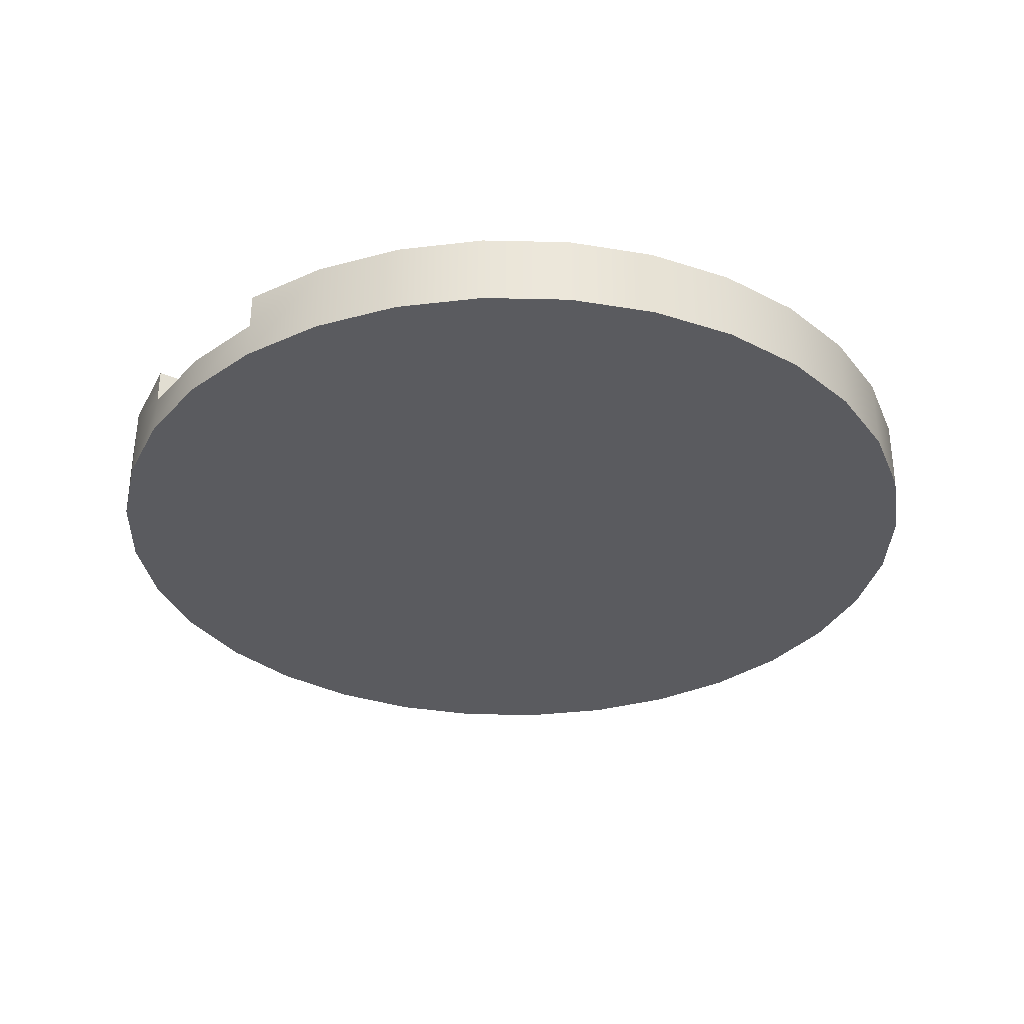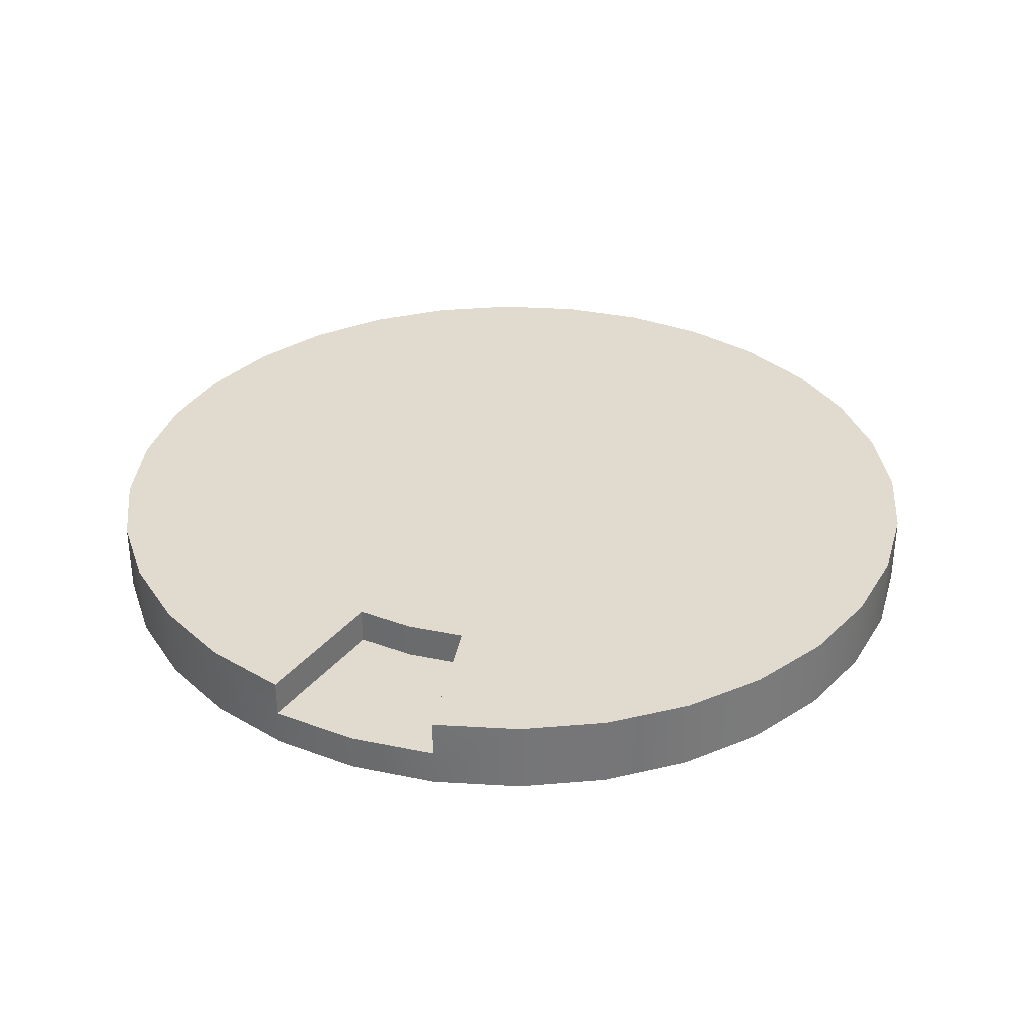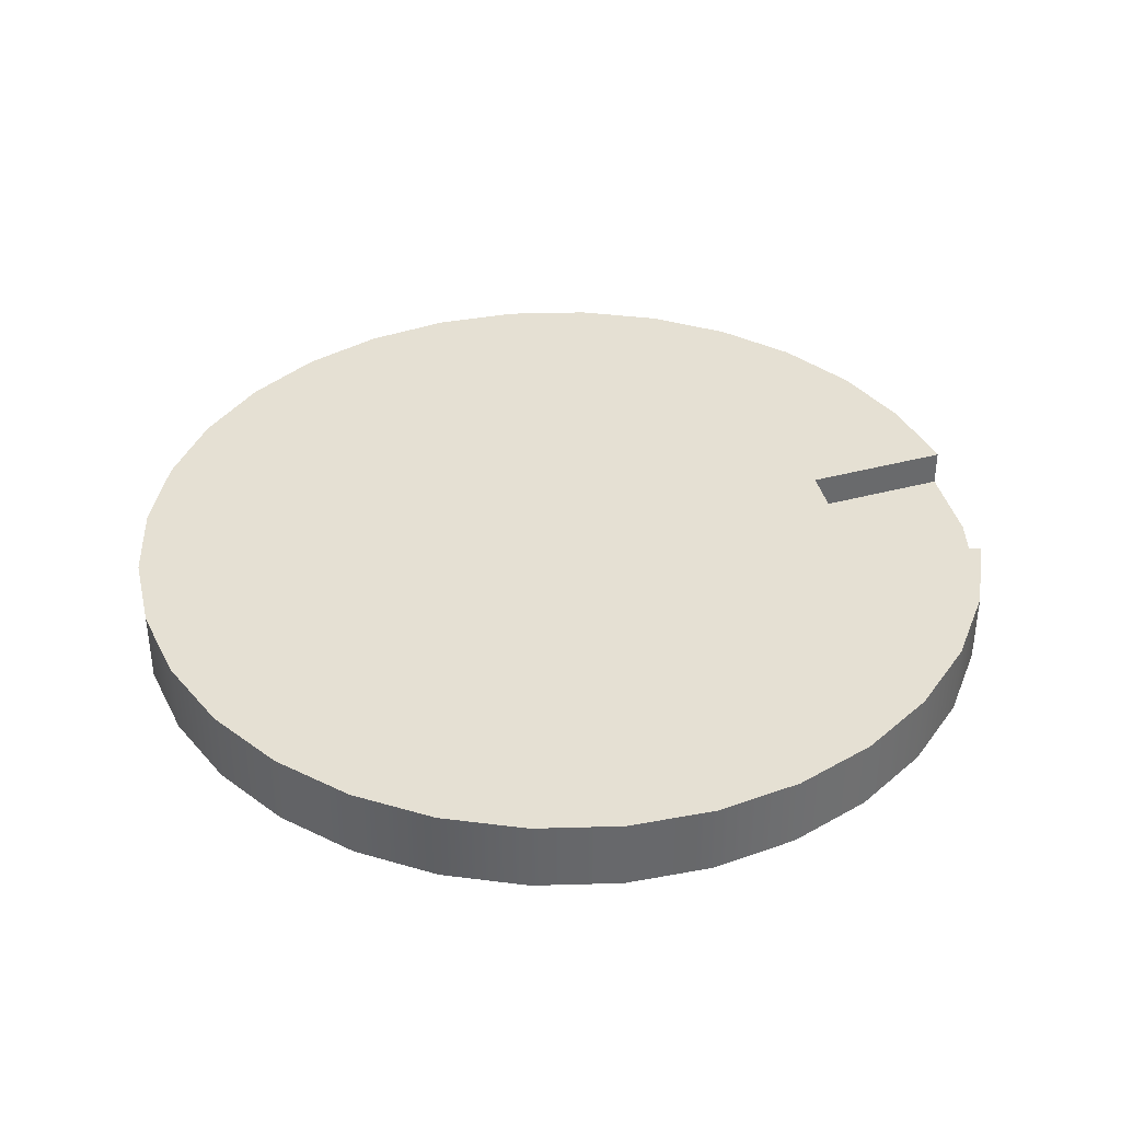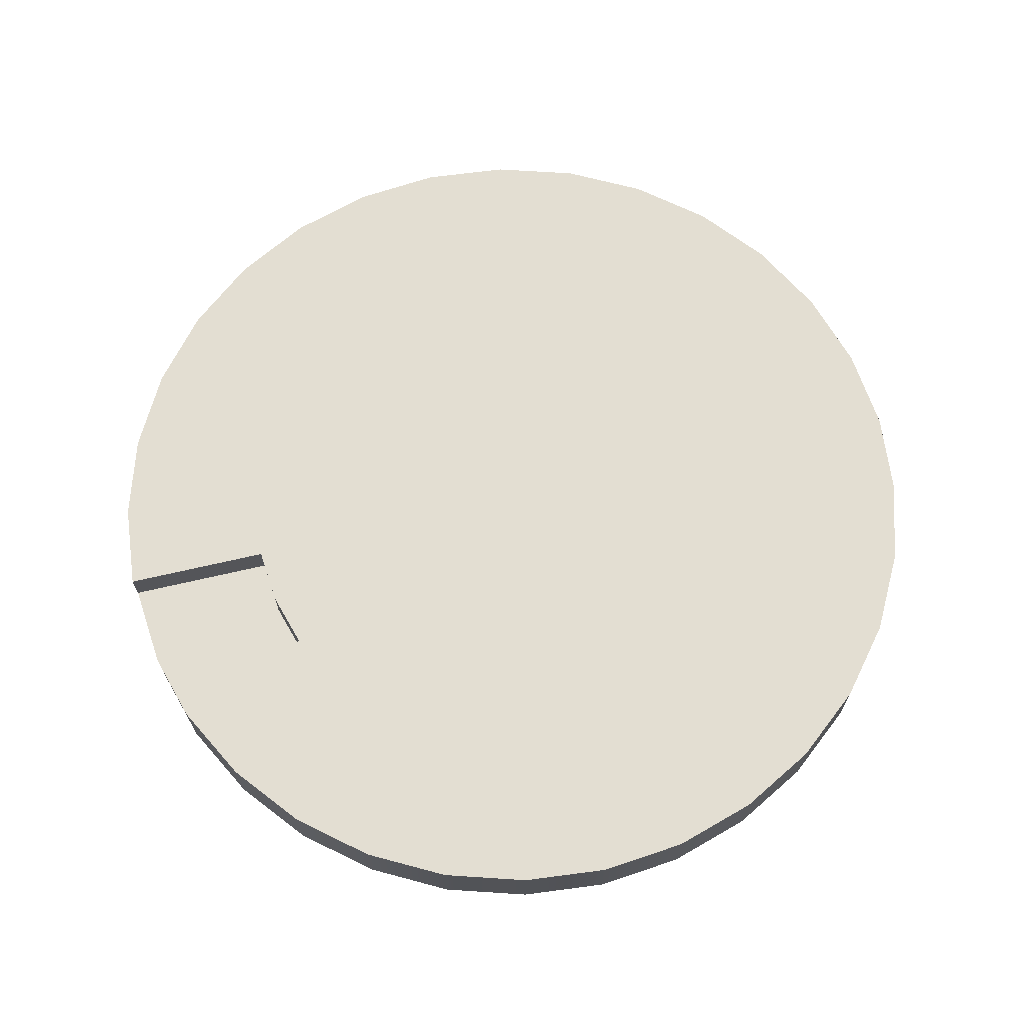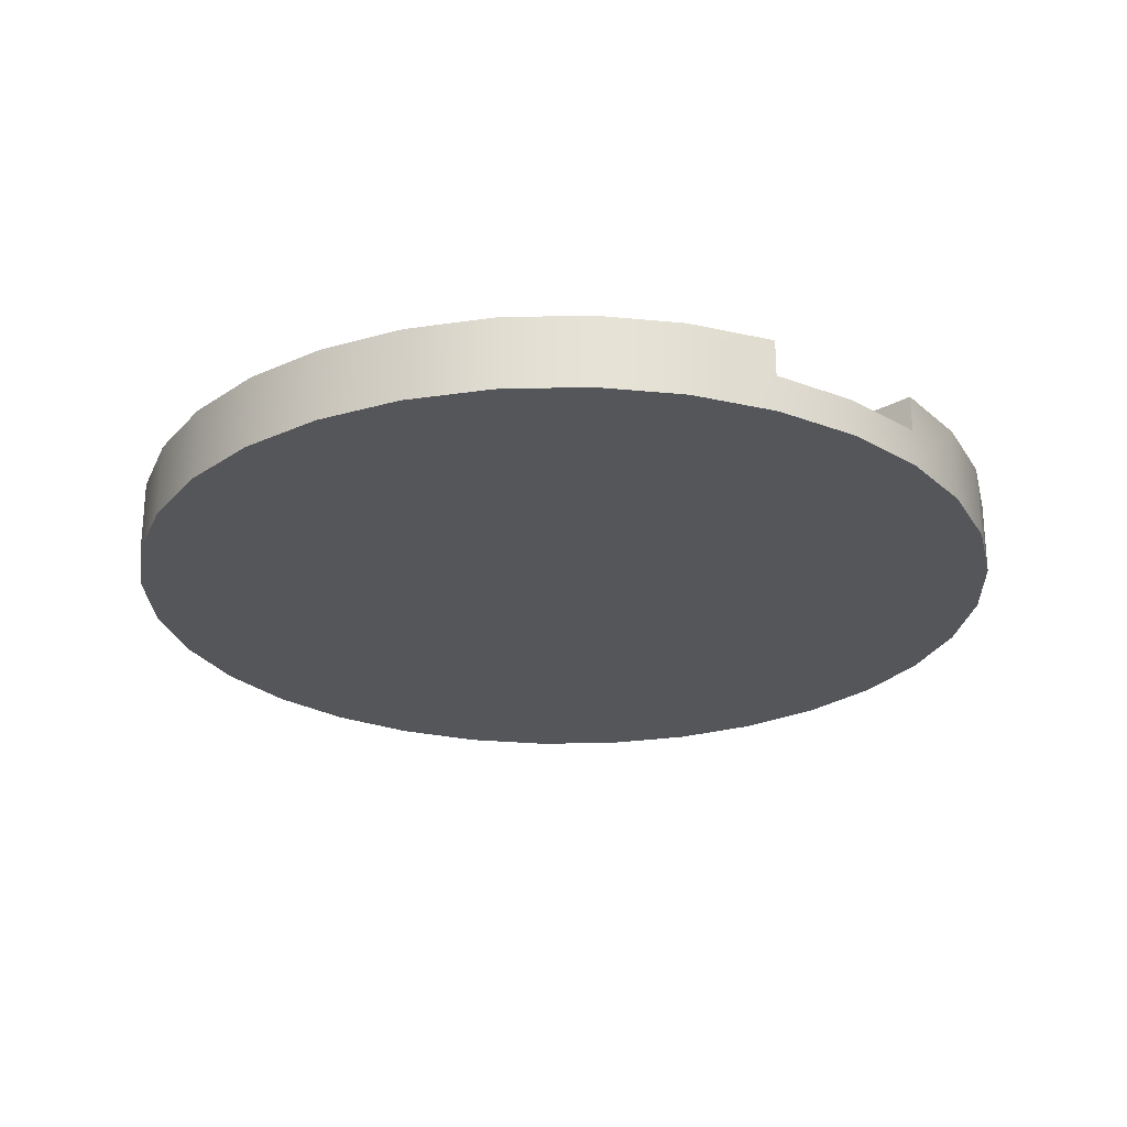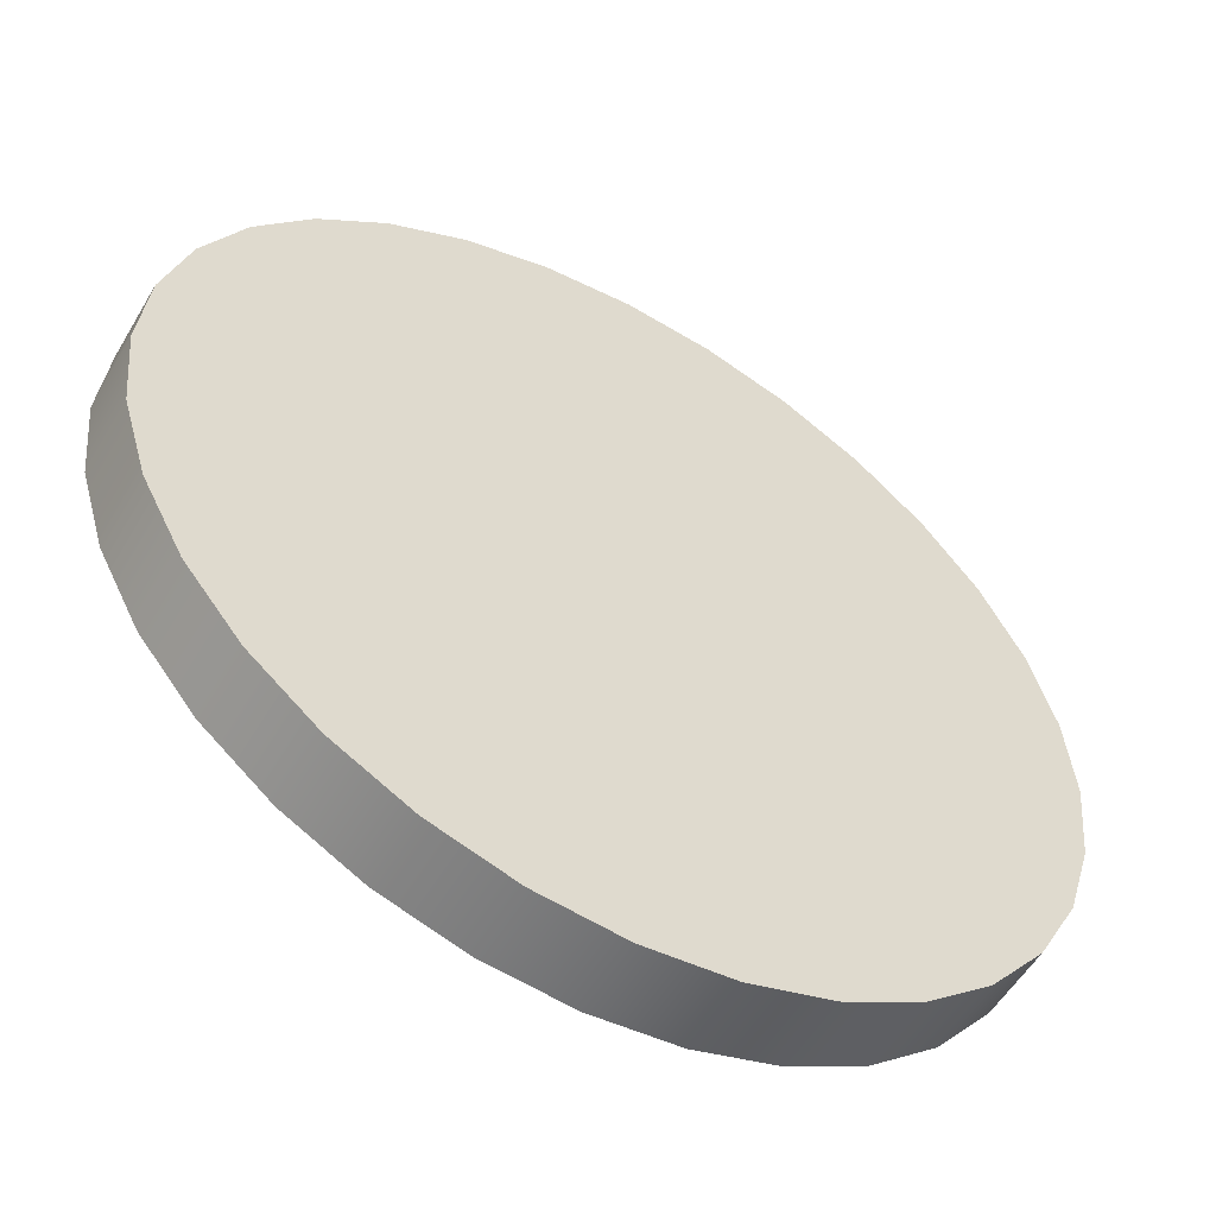
<metadata>
{"format":"obj","ext":"obj","renderer":"f3d","projection":"perspective","resolution":1024,"background":"white","views":[{"elev":-33.1,"azim":48.8,"up":"+Y"},{"elev":33.5,"azim":21.5,"up":"+Y"},{"elev":38.0,"azim":-97.7,"up":"+Y"},{"elev":67.7,"azim":65.6,"up":"+Y"},{"elev":-25.3,"azim":-37.1,"up":"+Y"},{"elev":-54.7,"azim":-30.2,"up":"+Z"}]}
</metadata>
<code>
v  -0.1463 0 0.7356
v  0 0 0.75
v  -0.0973 0 0.4892
v  0.1463 0 0.7356
v  0 0 0.4988
v  0.0973 0 0.4892
g Dial_32_021
f 1 2 5
f 5 3 1
f 2 4 6
f 6 5 2
v  0.75 -0.0625 -0
v  0.7356 -0.0625 -0.1463
v  0.6929 -0.0625 -0.287
v  0.6236 -0.0625 -0.4167
v  0.5303 -0.0625 -0.5303
v  0.4167 -0.0625 -0.6236
v  0.287 -0.0625 -0.6929
v  0.1463 -0.0625 -0.7356
v  0 -0.0625 -0.75
v  -0.1463 -0.0625 -0.7356
v  -0.287 -0.0625 -0.6929
v  -0.4167 -0.0625 -0.6236
v  -0.5303 -0.0625 -0.5303
v  -0.6236 -0.0625 -0.4167
v  -0.6929 -0.0625 -0.287
v  -0.7356 -0.0625 -0.1463
v  -0.75 -0.0625 0
v  -0.7356 -0.0625 0.1463
v  -0.6929 -0.0625 0.287
v  -0.6236 -0.0625 0.4167
v  -0.5303 -0.0625 0.5303
v  -0.4167 -0.0625 0.6236
v  -0.287 -0.0625 0.6929
v  -0.1463 -0.0625 0.7356
v  0 -0.0625 0.75
v  0.1463 -0.0625 0.7356
v  0.287 -0.0625 0.6929
v  0.4167 -0.0625 0.6236
v  0.5303 -0.0625 0.5303
v  0.6236 -0.0625 0.4167
v  0.6929 -0.0625 0.287
v  0.7356 -0.0625 0.1463
v  0.1463 0 0.7356
v  0 0 0.4988
v  0.0973 0 0.4892
v  0.75 0.0625 -0
v  0.7356 0.0625 -0.1463
v  0.6929 0.0625 -0.287
v  0.6236 0.0625 -0.4167
v  0.5303 0.0625 -0.5303
v  0.4167 0.0625 -0.6236
v  0.287 0.0625 -0.6929
v  0.1463 0.0625 -0.7356
v  0 0.0625 -0.75
v  -0.1463 0.0625 -0.7356
v  -0.287 0.0625 -0.6929
v  -0.4167 0.0625 -0.6236
v  -0.5303 0.0625 -0.5303
v  -0.6236 0.0625 -0.4167
v  -0.6929 0.0625 -0.287
v  -0.7356 0.0625 -0.1463
v  -0.75 0.0625 0
v  -0.7356 0.0625 0.1463
v  -0.6929 0.0625 0.287
v  -0.6236 0.0625 0.4167
v  -0.5303 0.0625 0.5303
v  -0.4167 0.0625 0.6236
v  -0.287 0.0625 0.6929
v  -0.1463 0.0625 0.7356
v  -0.0973 0.0625 0.4892
v  0 0.0625 0.4988
v  0.0973 0.0625 0.4892
v  0.1463 0.0625 0.7356
v  0.287 0.0625 0.6929
v  0.4167 0.0625 0.6236
v  0.5303 0.0625 0.5303
v  0.6236 0.0625 0.4167
v  0.6929 0.0625 0.287
v  0.7356 0.0625 0.1463
v  0.2476 0.0625 0
v  0.2428 0.0625 -0.0483
v  0.2287 0.0625 -0.0947
v  0.2059 0.0625 -0.1375
v  0.1751 0.0625 -0.1751
v  0.1375 0.0625 -0.2059
v  0.0947 0.0625 -0.2287
v  0.0483 0.0625 -0.2428
v  -0 0.0625 -0.2476
v  -0.0483 0.0625 -0.2428
v  -0.0947 0.0625 -0.2287
v  -0.1375 0.0625 -0.2059
v  -0.1751 0.0625 -0.1751
v  -0.2059 0.0625 -0.1375
v  -0.2287 0.0625 -0.0947
v  -0.2428 0.0625 -0.0483
v  -0.2476 0.0625 0
v  -0.2428 0.0625 0.0483
v  -0.2287 0.0625 0.0947
v  -0.2059 0.0625 0.1375
v  -0.1751 0.0625 0.1751
v  -0.1375 0.0625 0.2059
v  -0.0947 0.0625 0.2287
v  -0.0483 0.0625 0.2428
v  0 0.0625 0.2476
v  0.0483 0.0625 0.2428
v  0.0947 0.0625 0.2287
v  0.1375 0.0625 0.2059
v  0.1751 0.0625 0.1751
v  0.2059 0.0625 0.1375
v  0.2287 0.0625 0.0947
v  0.2428 0.0625 0.0483
v  0.2428 -0.0625 -0.0483
v  0.2476 -0.0625 0
v  0.2428 -0.0625 0.0483
v  0.2287 -0.0625 0.0947
v  0.2059 -0.0625 0.1375
v  0.1751 -0.0625 0.1751
v  0.1375 -0.0625 0.2059
v  0.0947 -0.0625 0.2287
v  0.0483 -0.0625 0.2428
v  0 -0.0625 0.2476
v  -0.0483 -0.0625 0.2428
v  -0.0947 -0.0625 0.2287
v  -0.1375 -0.0625 0.2059
v  -0.1751 -0.0625 0.1751
v  -0.2059 -0.0625 0.1375
v  -0.2287 -0.0625 0.0947
v  -0.2428 -0.0625 0.0483
v  -0.2476 -0.0625 0
v  -0.2428 -0.0625 -0.0483
v  -0.2287 -0.0625 -0.0947
v  -0.2059 -0.0625 -0.1375
v  -0.1751 -0.0625 -0.1751
v  -0.1375 -0.0625 -0.2059
v  -0.0947 -0.0625 -0.2287
v  -0.0483 -0.0625 -0.2428
v  -0 -0.0625 -0.2476
v  0.0483 -0.0625 -0.2428
v  0.0947 -0.0625 -0.2287
v  0.1375 -0.0625 -0.2059
v  0.1751 -0.0625 -0.1751
v  0.2059 -0.0625 -0.1375
v  0.2287 -0.0625 -0.0947
v  0.75 -0.0625 -0
v  0.7356 -0.0625 -0.1463
v  0.6929 -0.0625 -0.287
v  0.6236 -0.0625 -0.4167
v  0.5303 -0.0625 -0.5303
v  0.4167 -0.0625 -0.6236
v  0.287 -0.0625 -0.6929
v  0.1463 -0.0625 -0.7356
v  0 -0.0625 -0.75
v  -0.1463 -0.0625 -0.7356
v  -0.287 -0.0625 -0.6929
v  -0.287 -0.0625 -0.6929
v  -0.4167 -0.0625 -0.6236
v  -0.4167 -0.0625 -0.6236
v  -0.5303 -0.0625 -0.5303
v  -0.6236 -0.0625 -0.4167
v  -0.6929 -0.0625 -0.287
v  -0.7356 -0.0625 -0.1463
v  -0.75 -0.0625 0
v  -0.7356 -0.0625 0.1463
v  -0.7356 -0.0625 0.1463
v  -0.6929 -0.0625 0.287
v  -0.6929 -0.0625 0.287
v  -0.6236 -0.0625 0.4167
v  -0.5303 -0.0625 0.5303
v  -0.4167 -0.0625 0.6236
v  -0.287 -0.0625 0.6929
v  -0.1463 -0.0625 0.7356
v  0 -0.0625 0.75
v  0.1463 -0.0625 0.7356
v  0.287 -0.0625 0.6929
v  0.4167 -0.0625 0.6236
v  0.5303 -0.0625 0.5303
v  0.6236 -0.0625 0.4167
v  0.6929 -0.0625 0.287
v  0.6929 -0.0625 0.287
v  0.7356 -0.0625 0.1463
v  0.7356 -0.0625 0.1463
v  -0.1463 0 0.7356
v  -0.1463 0 0.7356
v  0 0 0.75
v  0.1463 0 0.7356
v  -0.0973 0 0.4892
v  -0.0973 0 0.4892
v  0.0973 0 0.4892
v  0.75 0.0625 -0
v  0.7356 0.0625 -0.1463
v  0.6929 0.0625 -0.287
v  0.6236 0.0625 -0.4167
v  0.5303 0.0625 -0.5303
v  0.4167 0.0625 -0.6236
v  0.287 0.0625 -0.6929
v  0.1463 0.0625 -0.7356
v  0 0.0625 -0.75
v  -0.1463 0.0625 -0.7356
v  -0.287 0.0625 -0.6929
v  -0.4167 0.0625 -0.6236
v  -0.5303 0.0625 -0.5303
v  -0.6236 0.0625 -0.4167
v  -0.6929 0.0625 -0.287
v  -0.7356 0.0625 -0.1463
v  -0.75 0.0625 0
v  -0.7356 0.0625 0.1463
v  -0.6929 0.0625 0.287
v  -0.6236 0.0625 0.4167
v  -0.5303 0.0625 0.5303
v  -0.4167 0.0625 0.6236
v  -0.287 0.0625 0.6929
v  -0.1463 0.0625 0.7356
v  -0.1463 0.0625 0.7356
v  -0.0973 0.0625 0.4892
v  -0.0973 0.0625 0.4892
v  0 0.0625 0.4988
v  0.0973 0.0625 0.4892
v  0.0973 0.0625 0.4892
v  0.1463 0.0625 0.7356
v  0.1463 0.0625 0.7356
v  0.287 0.0625 0.6929
v  0.4167 0.0625 0.6236
v  0.5303 0.0625 0.5303
v  0.6236 0.0625 0.4167
v  0.6929 0.0625 0.287
v  0.7356 0.0625 0.1463
v  0.2428 -0.0625 0.0483
v  0.2287 -0.0625 0.0947
v  -0.2287 -0.0625 0.0947
v  -0.2428 -0.0625 0.0483
v  -0.1375 -0.0625 -0.2059
v  -0.0947 -0.0625 -0.2287
g 32base022
f 167 168 180
f 180 179 167
f 168 169 181
f 181 180 168
f 7 141 186
f 186 185 7
f 141 142 187
f 187 186 141
f 142 143 188
f 188 187 142
f 143 144 189
f 189 188 143
f 144 145 190
f 190 189 144
f 145 146 191
f 191 190 145
f 146 147 192
f 192 191 146
f 147 148 193
f 193 192 147
f 148 149 194
f 194 193 148
f 149 151 195
f 195 194 149
f 151 153 196
f 196 195 151
f 153 154 197
f 197 196 153
f 154 155 198
f 198 197 154
f 155 156 199
f 199 198 155
f 156 157 200
f 200 199 156
f 157 158 201
f 201 200 157
f 158 160 202
f 202 201 158
f 160 162 203
f 203 202 160
f 162 163 204
f 204 203 162
f 163 164 205
f 205 204 163
f 164 165 206
f 206 205 164
f 165 166 207
f 207 206 165
f 166 167 179
f 179 207 166
f 178 183 211
f 211 65 178
f 182 40 212
f 212 66 182
f 40 184 214
f 214 212 40
f 41 39 216
f 216 68 41
f 181 217 69
f 170 171 218
f 218 217 170
f 171 172 219
f 219 218 171
f 172 173 220
f 220 219 172
f 173 175 221
f 221 220 173
f 175 38 222
f 222 221 175
f 38 7 185
f 185 222 38
f 179 209 207
f 169 170 217
f 217 181 169
f 42 43 77
f 77 76 42
f 43 44 78
f 78 77 43
f 44 45 79
f 79 78 44
f 45 46 80
f 80 79 45
f 46 47 81
f 81 80 46
f 47 48 82
f 82 81 47
f 48 49 83
f 83 82 48
f 49 50 84
f 84 83 49
f 50 51 85
f 85 84 50
f 51 52 86
f 86 85 51
f 52 53 87
f 87 86 52
f 53 54 88
f 88 87 53
f 54 55 89
f 89 88 54
f 55 56 90
f 90 89 55
f 56 57 91
f 91 90 56
f 57 58 92
f 92 91 57
f 58 59 93
f 93 92 58
f 59 60 94
f 94 93 59
f 60 61 95
f 95 94 60
f 61 62 96
f 96 95 61
f 62 63 97
f 97 96 62
f 63 64 98
f 98 97 63
f 64 208 210
f 210 98 64
f 210 67 100
f 100 99 210
f 67 213 101
f 101 100 67
f 213 102 101
f 70 71 103
f 103 102 70
f 71 72 104
f 104 103 71
f 72 73 105
f 105 104 72
f 73 74 106
f 106 105 73
f 74 75 107
f 107 106 74
f 75 42 76
f 76 107 75
f 215 70 102
f 102 213 215
f 210 99 98
f 8 140 109
f 109 108 8
f 140 177 223
f 223 109 140
f 176 174 224
f 224 110 176
f 37 36 112
f 112 111 37
f 36 35 113
f 113 112 36
f 35 34 114
f 114 113 35
f 34 33 115
f 115 114 34
f 33 32 116
f 116 115 33
f 32 31 117
f 117 116 32
f 31 30 118
f 118 117 31
f 30 29 119
f 119 118 30
f 29 28 120
f 120 119 29
f 28 27 121
f 121 120 28
f 27 26 122
f 122 121 27
f 26 161 225
f 225 122 26
f 25 159 226
f 226 123 25
f 24 23 125
f 125 124 24
f 23 22 126
f 126 125 23
f 22 21 127
f 127 126 22
f 21 20 128
f 128 127 21
f 20 19 129
f 129 128 20
f 19 152 227
f 227 129 19
f 18 150 228
f 228 130 18
f 17 16 132
f 132 131 17
f 16 15 133
f 133 132 16
f 15 14 134
f 134 133 15
f 14 13 135
f 135 134 14
f 13 12 136
f 136 135 13
f 12 11 137
f 137 136 12
f 11 10 138
f 138 137 11
f 10 9 139
f 139 138 10
f 9 8 108
f 108 139 9
f 78 79 80
f 80 81 82
f 82 83 84
f 80 82 84
f 84 85 86
f 86 87 88
f 84 86 88
f 88 89 90
f 90 91 92
f 88 90 92
f 84 88 92
f 92 93 94
f 94 95 96
f 92 94 96
f 96 97 98
f 98 99 100
f 96 98 100
f 92 96 100
f 100 101 102
f 102 103 104
f 100 102 104
f 104 105 106
f 106 107 76
f 104 106 76
f 100 104 76
f 92 100 76
f 84 92 76
f 80 84 76
f 78 80 76
f 77 78 76
f 223 111 112
f 112 113 114
f 114 115 116
f 112 114 116
f 116 117 118
f 118 119 120
f 116 118 120
f 120 121 122
f 122 225 124
f 120 122 124
f 116 120 124
f 124 125 126
f 126 127 128
f 124 126 128
f 128 129 227
f 227 131 132
f 128 227 132
f 124 128 132
f 132 133 134
f 134 135 136
f 132 134 136
f 136 137 138
f 138 139 108
f 136 138 108
f 132 136 108
f 124 132 108
f 116 124 108
f 112 116 108
f 223 112 108
f 109 223 108

</code>
